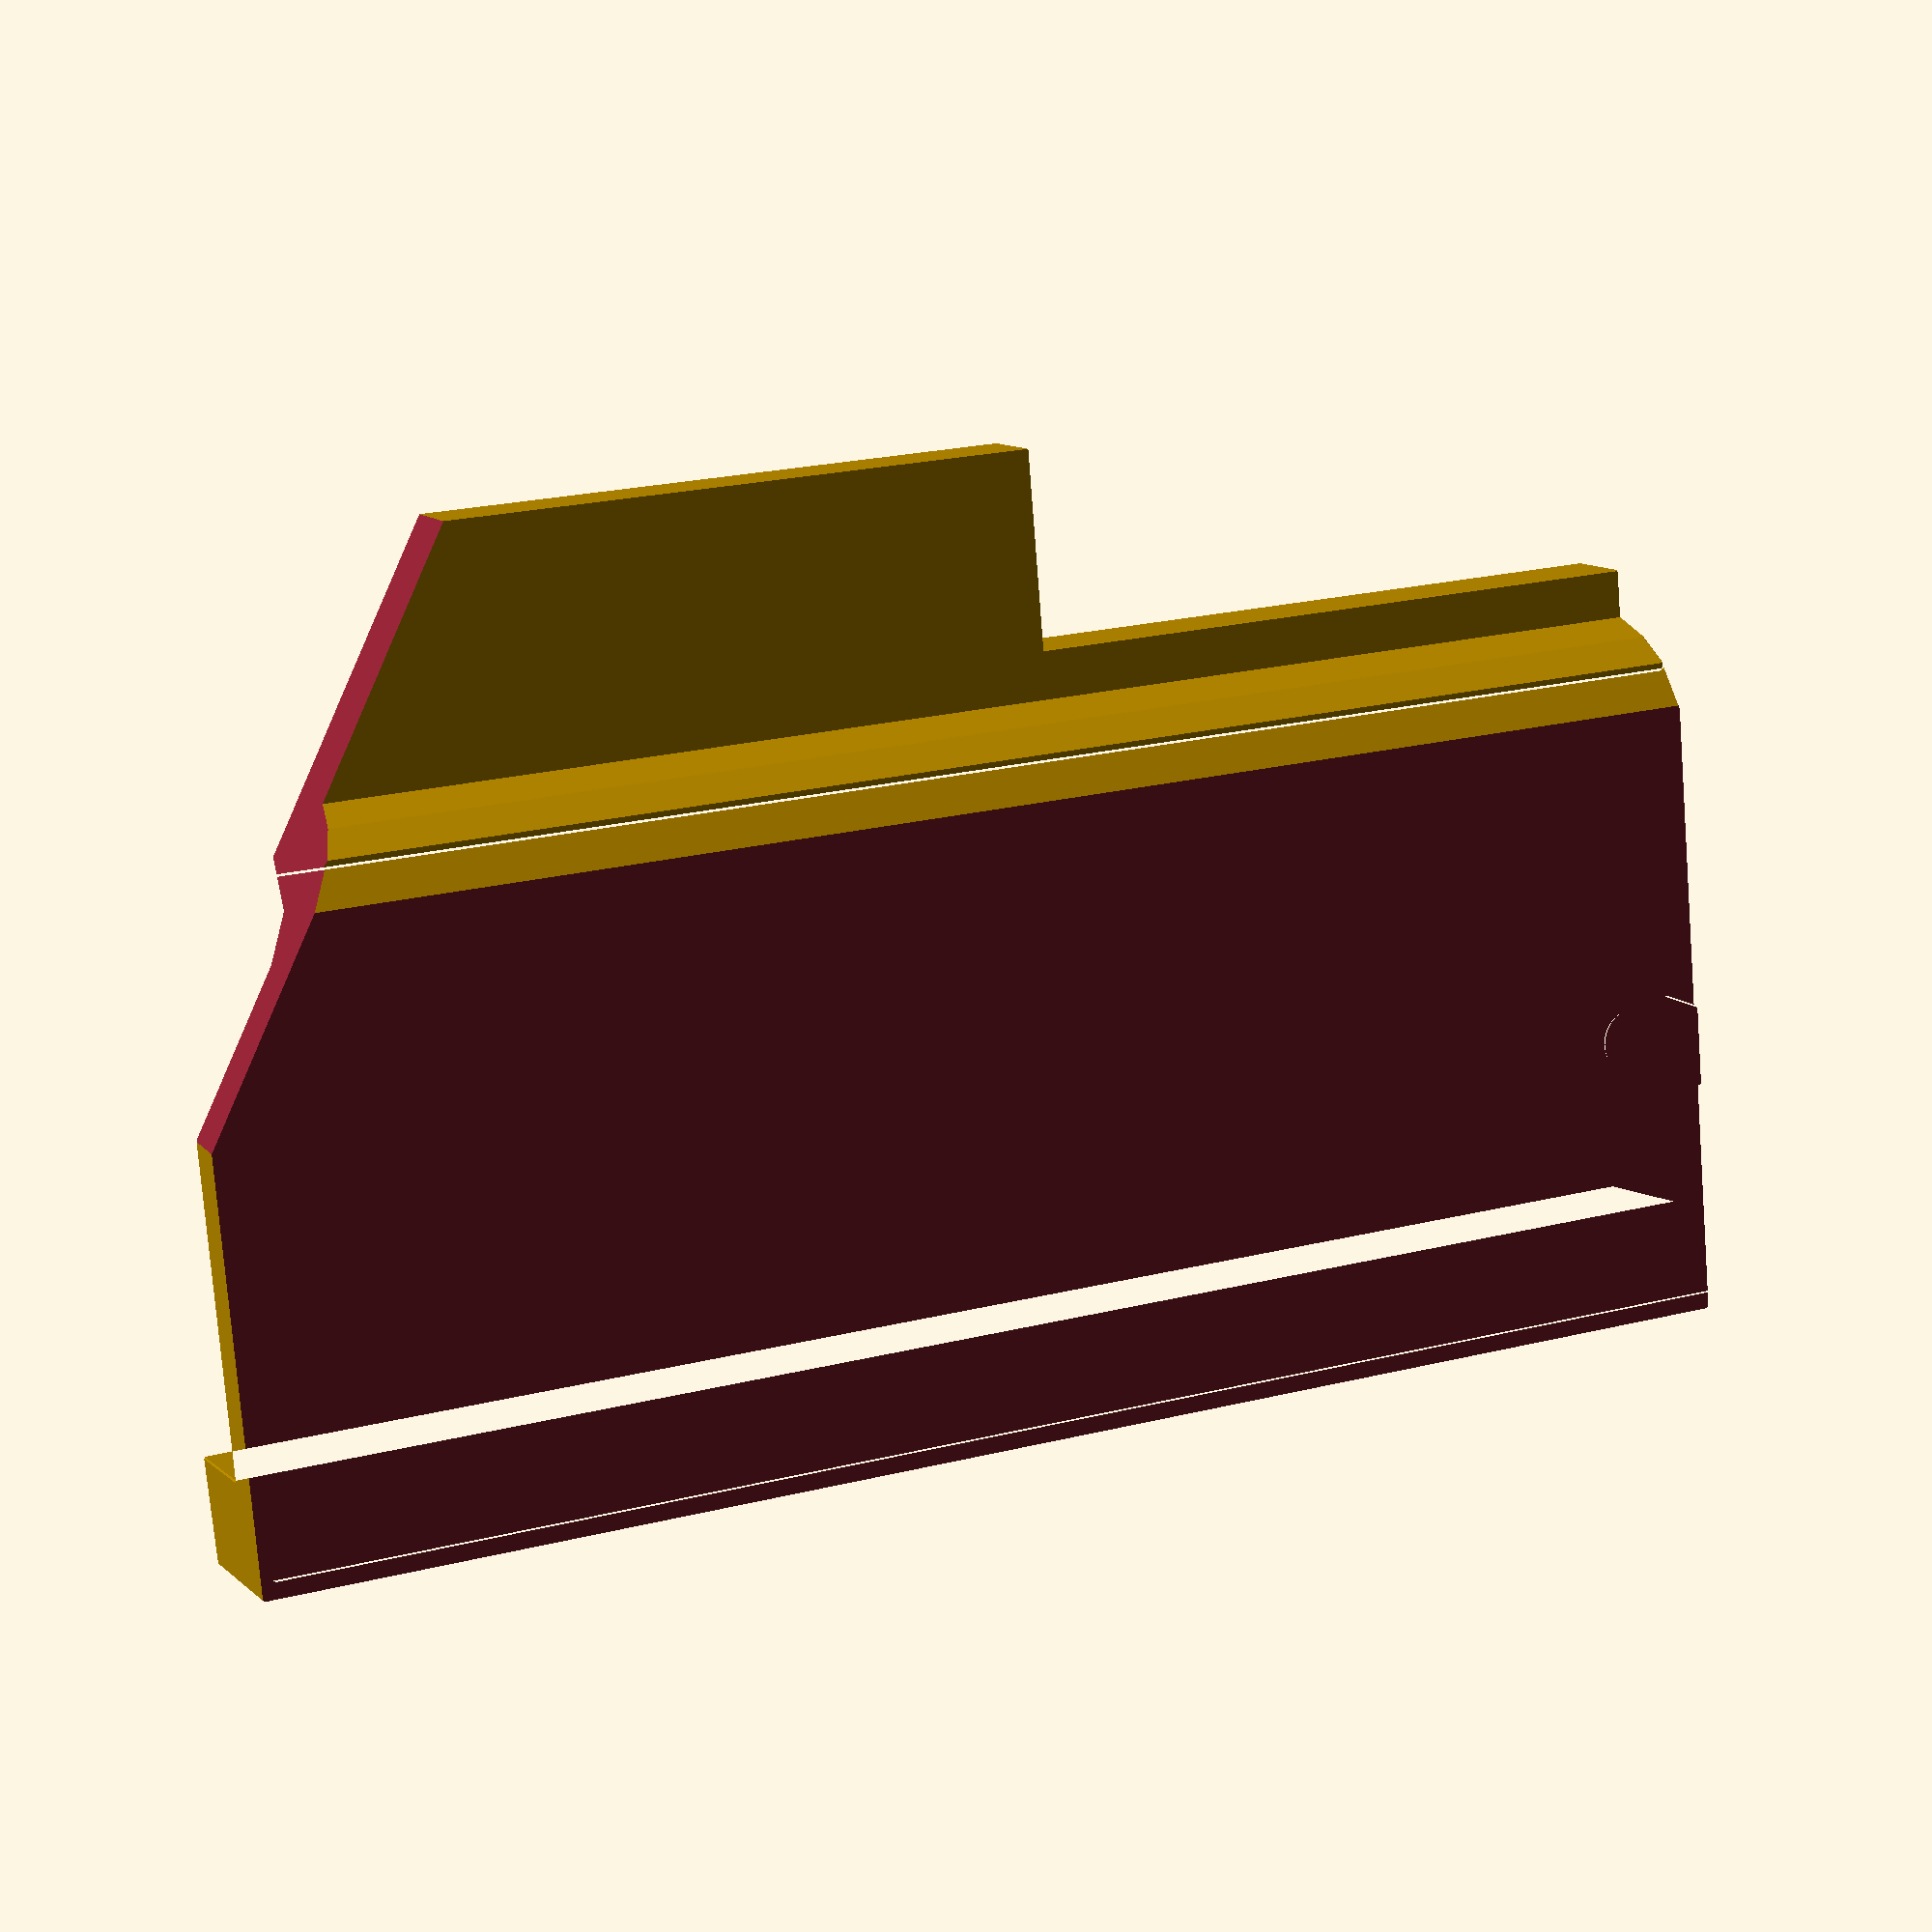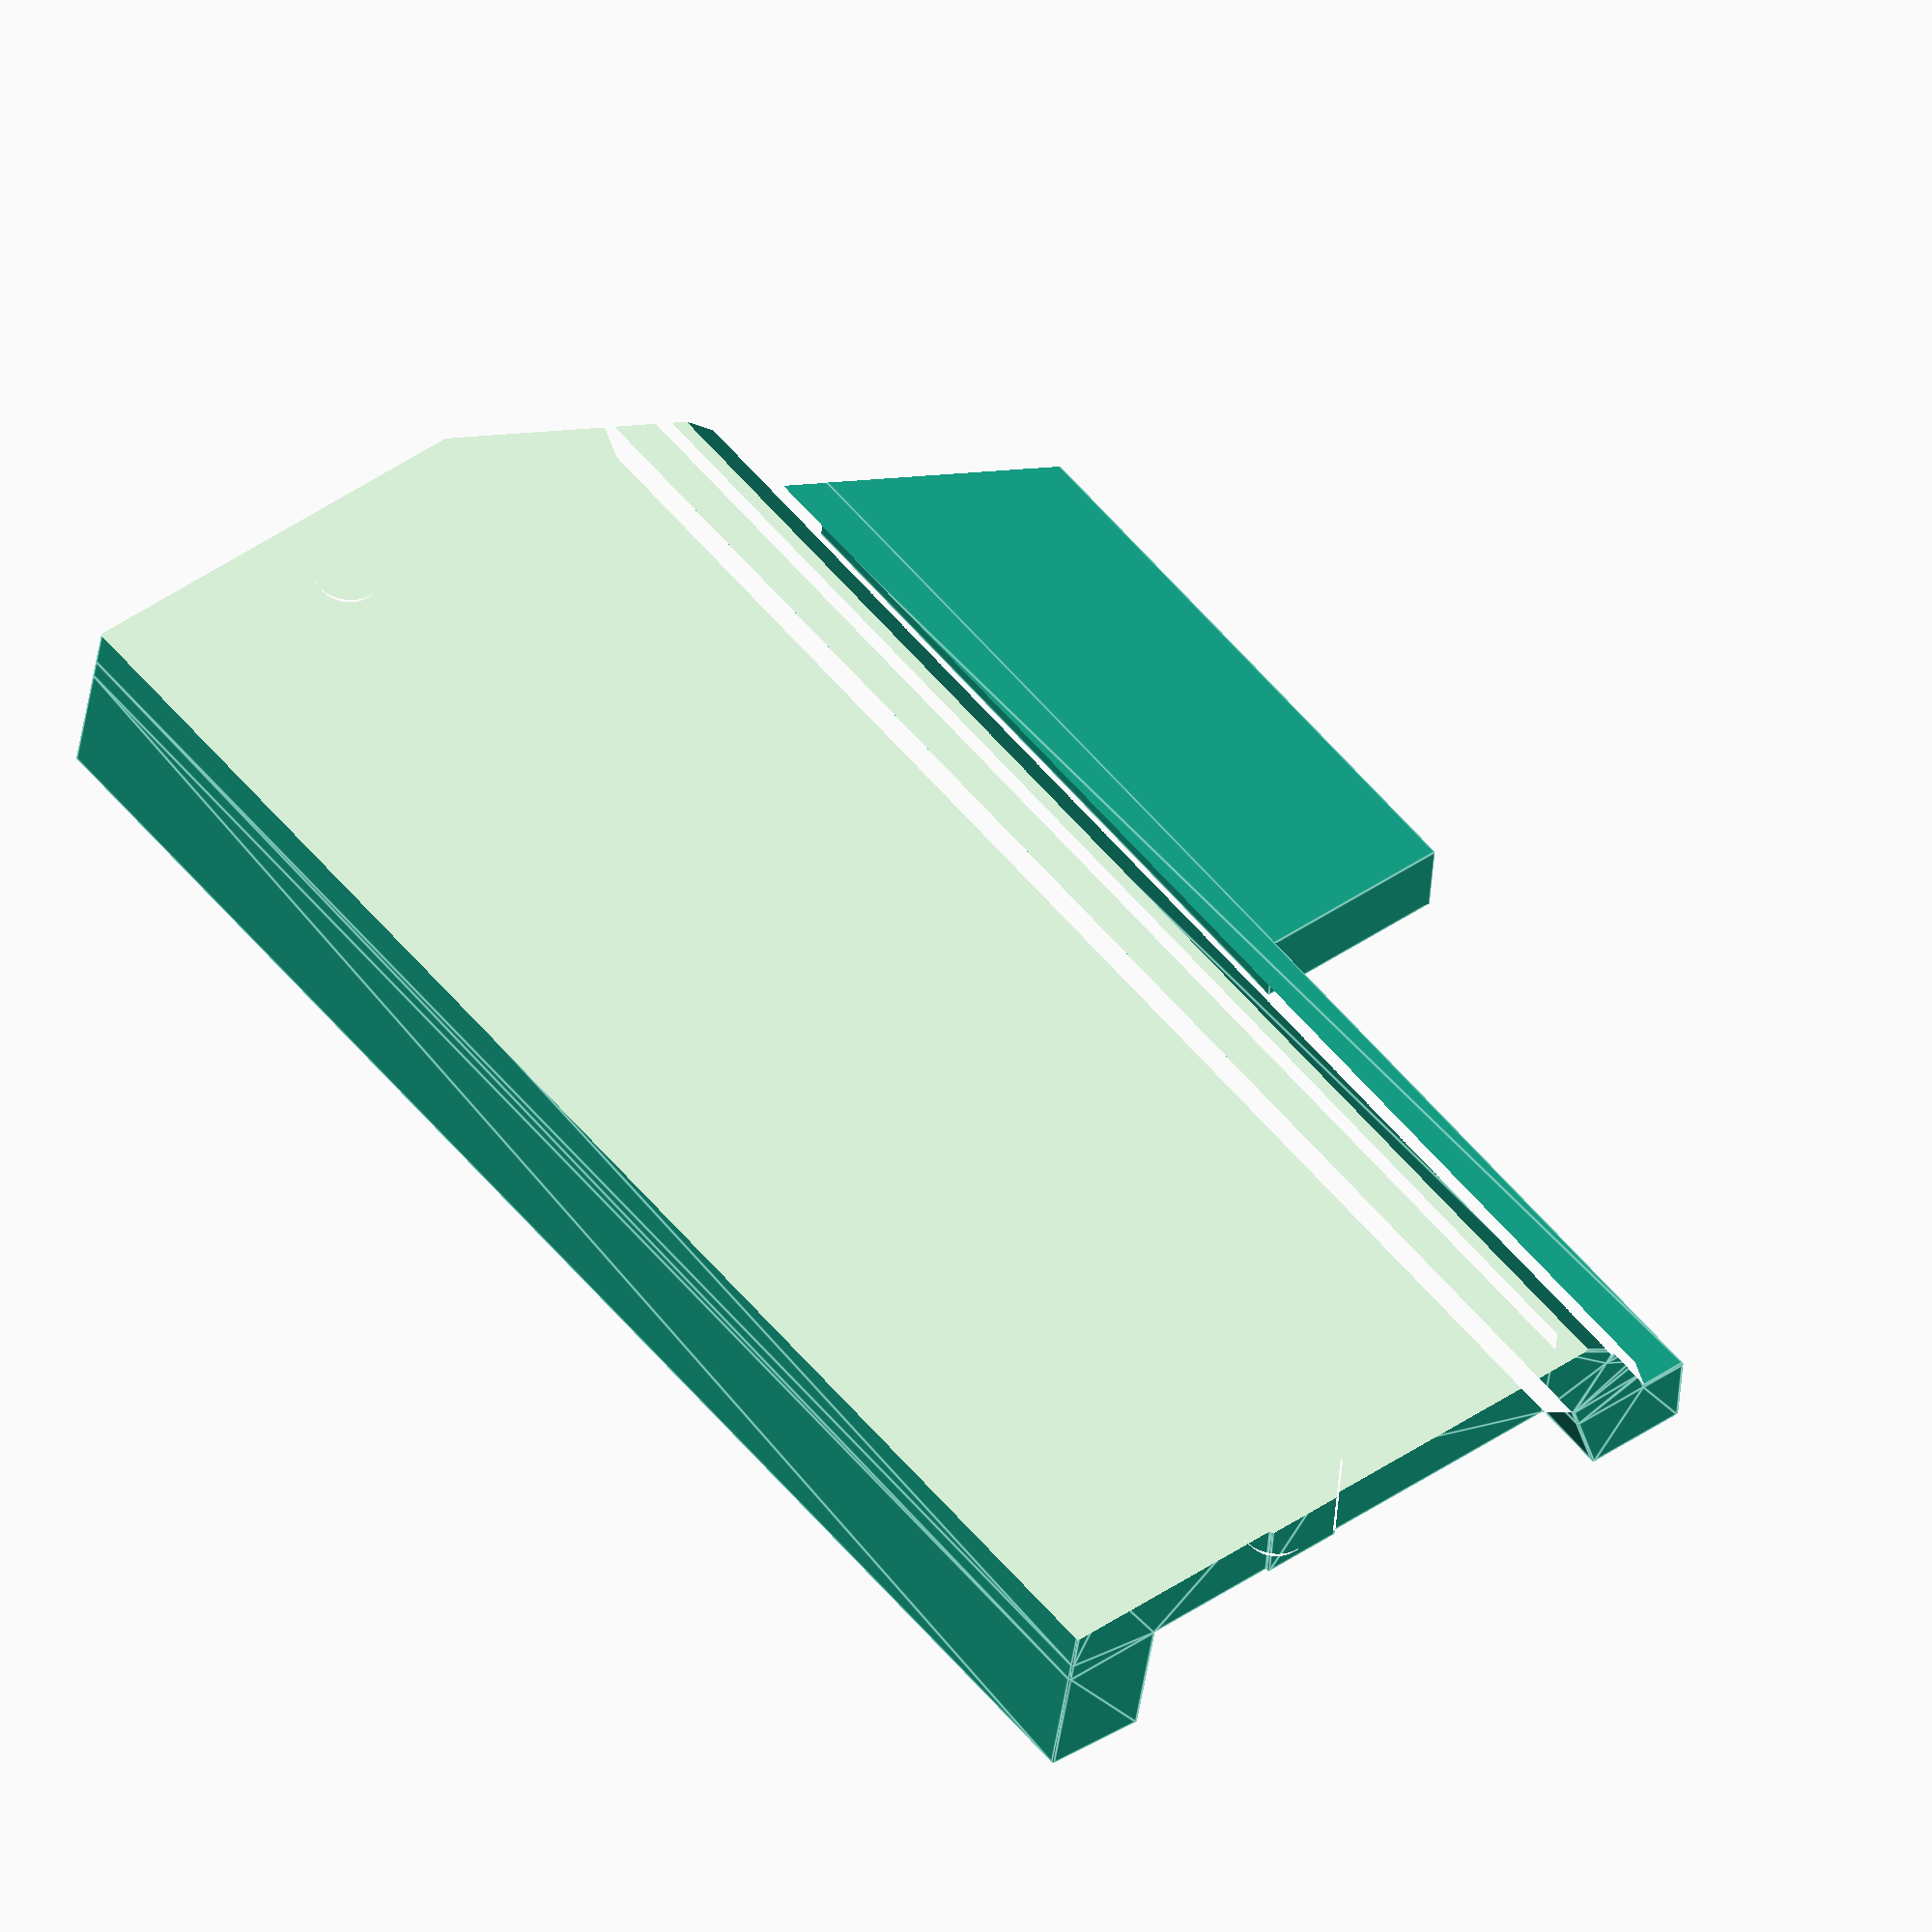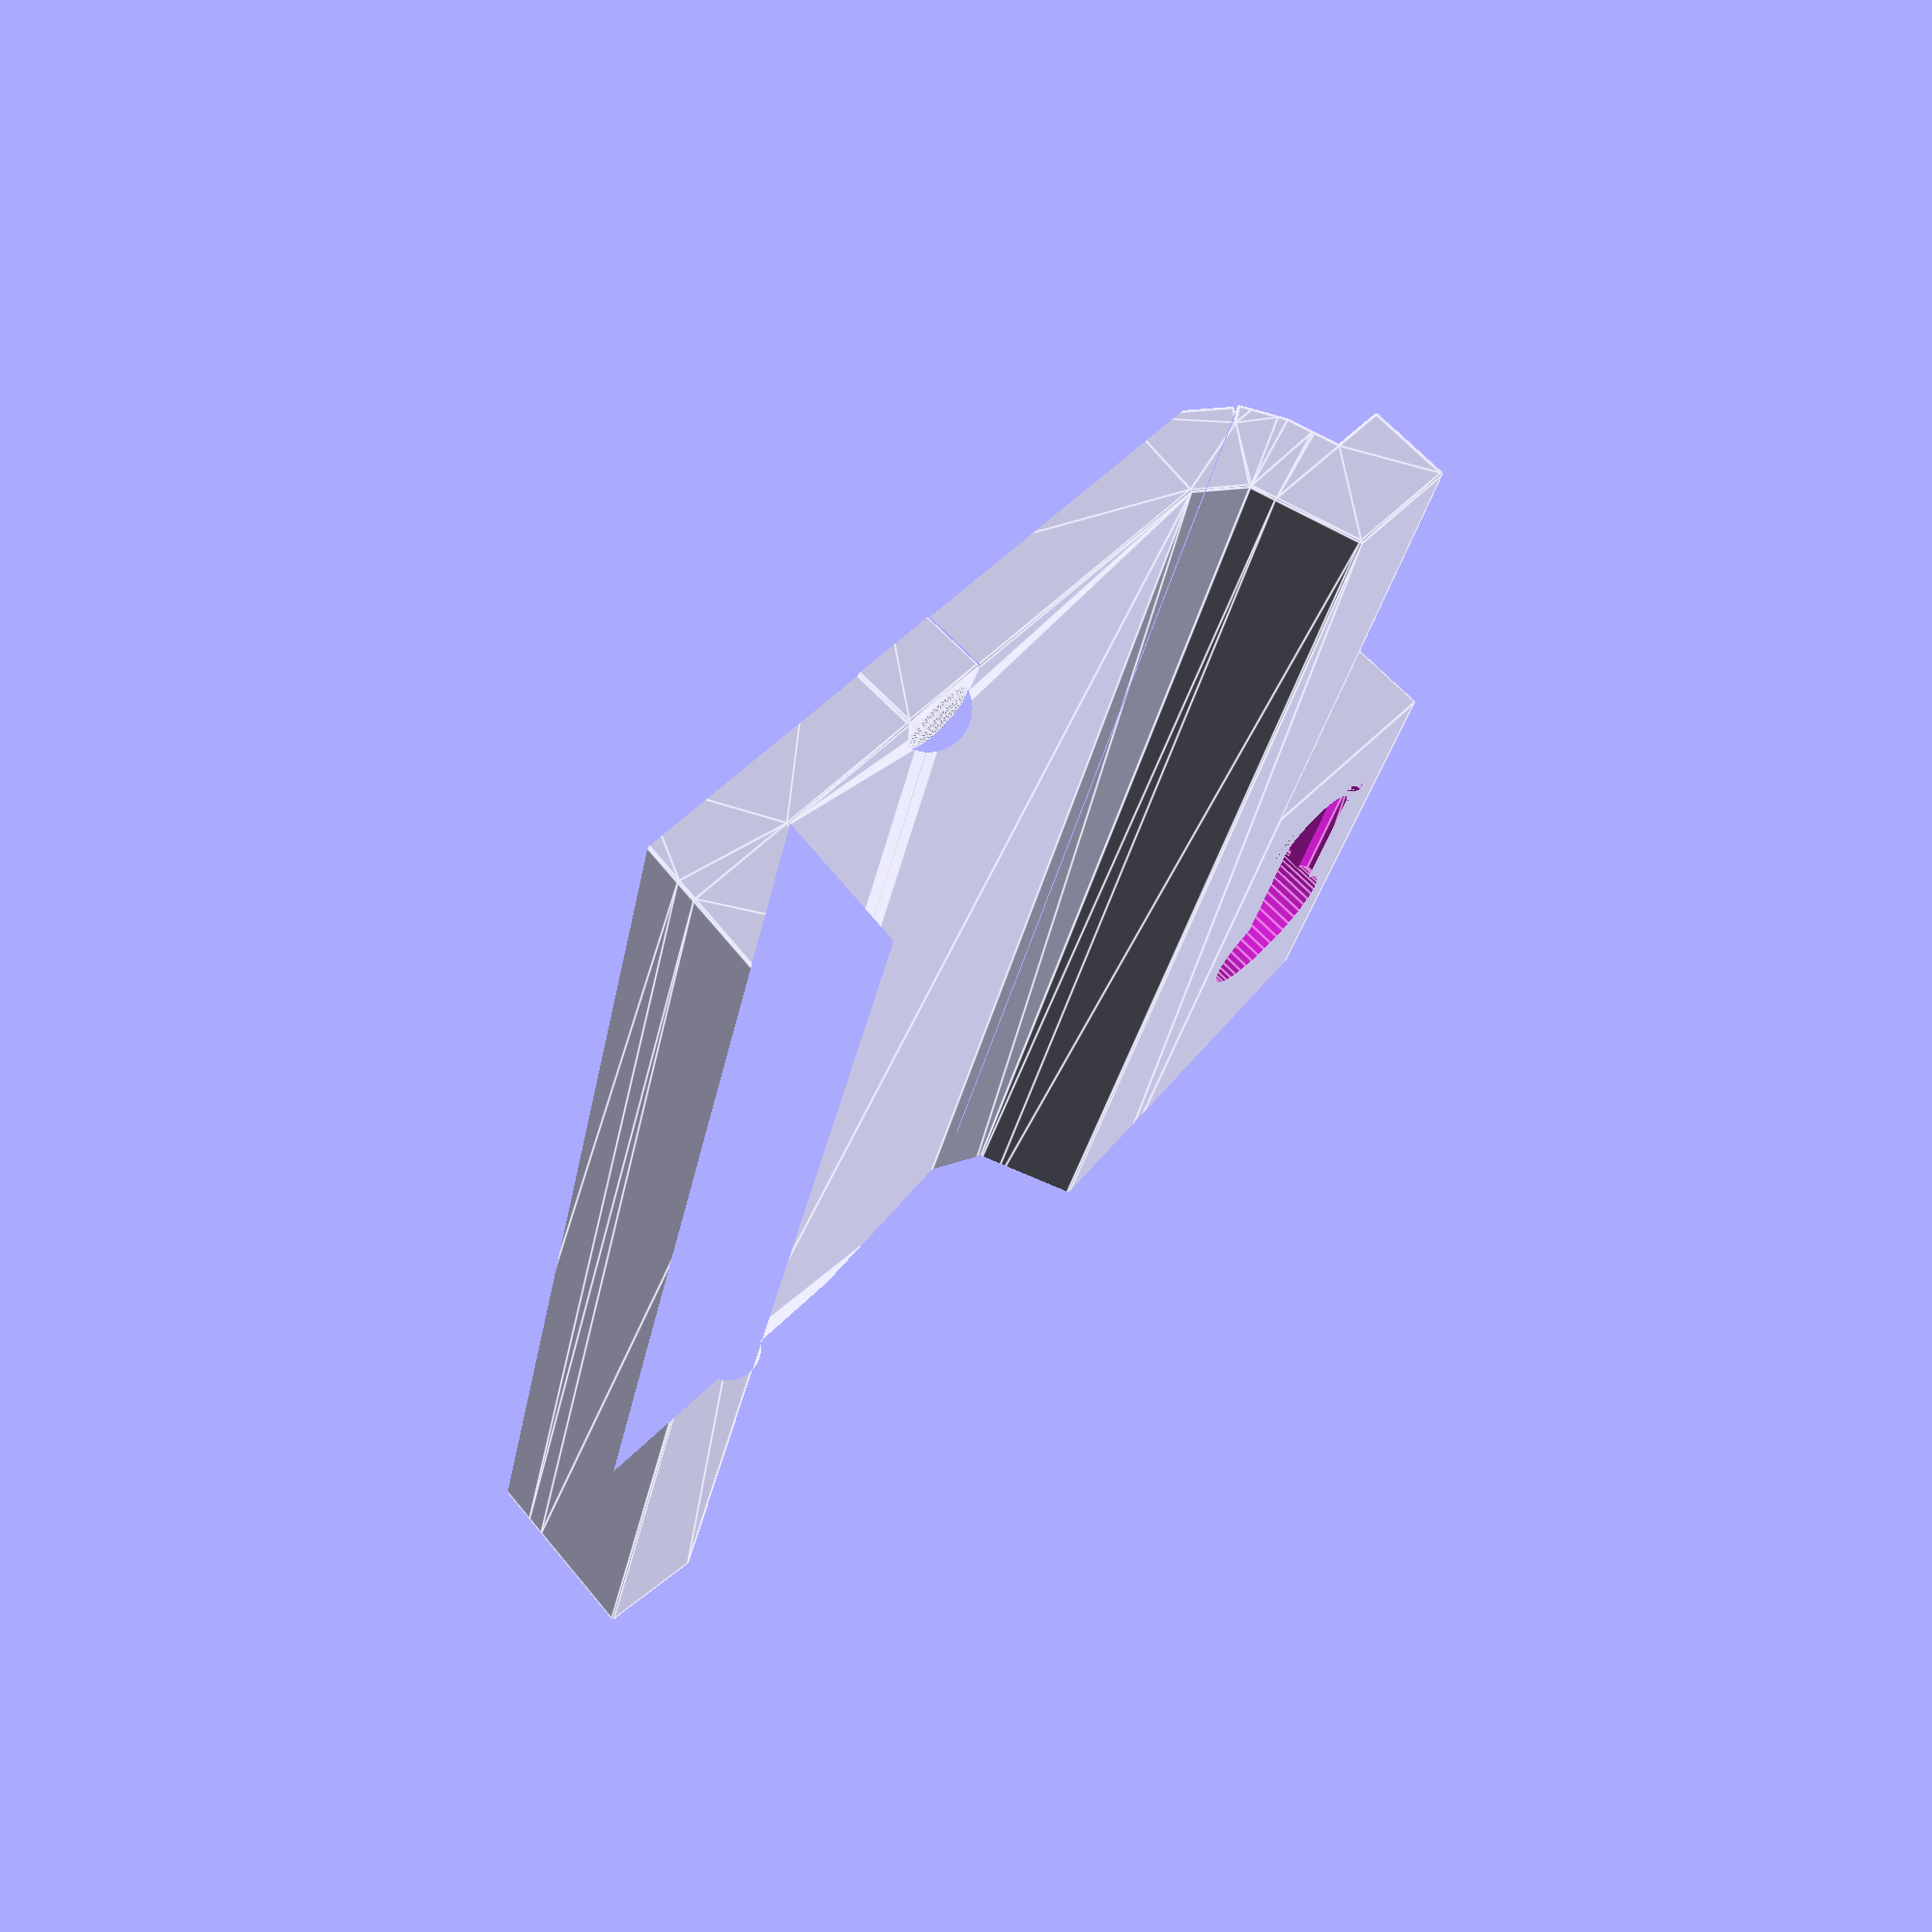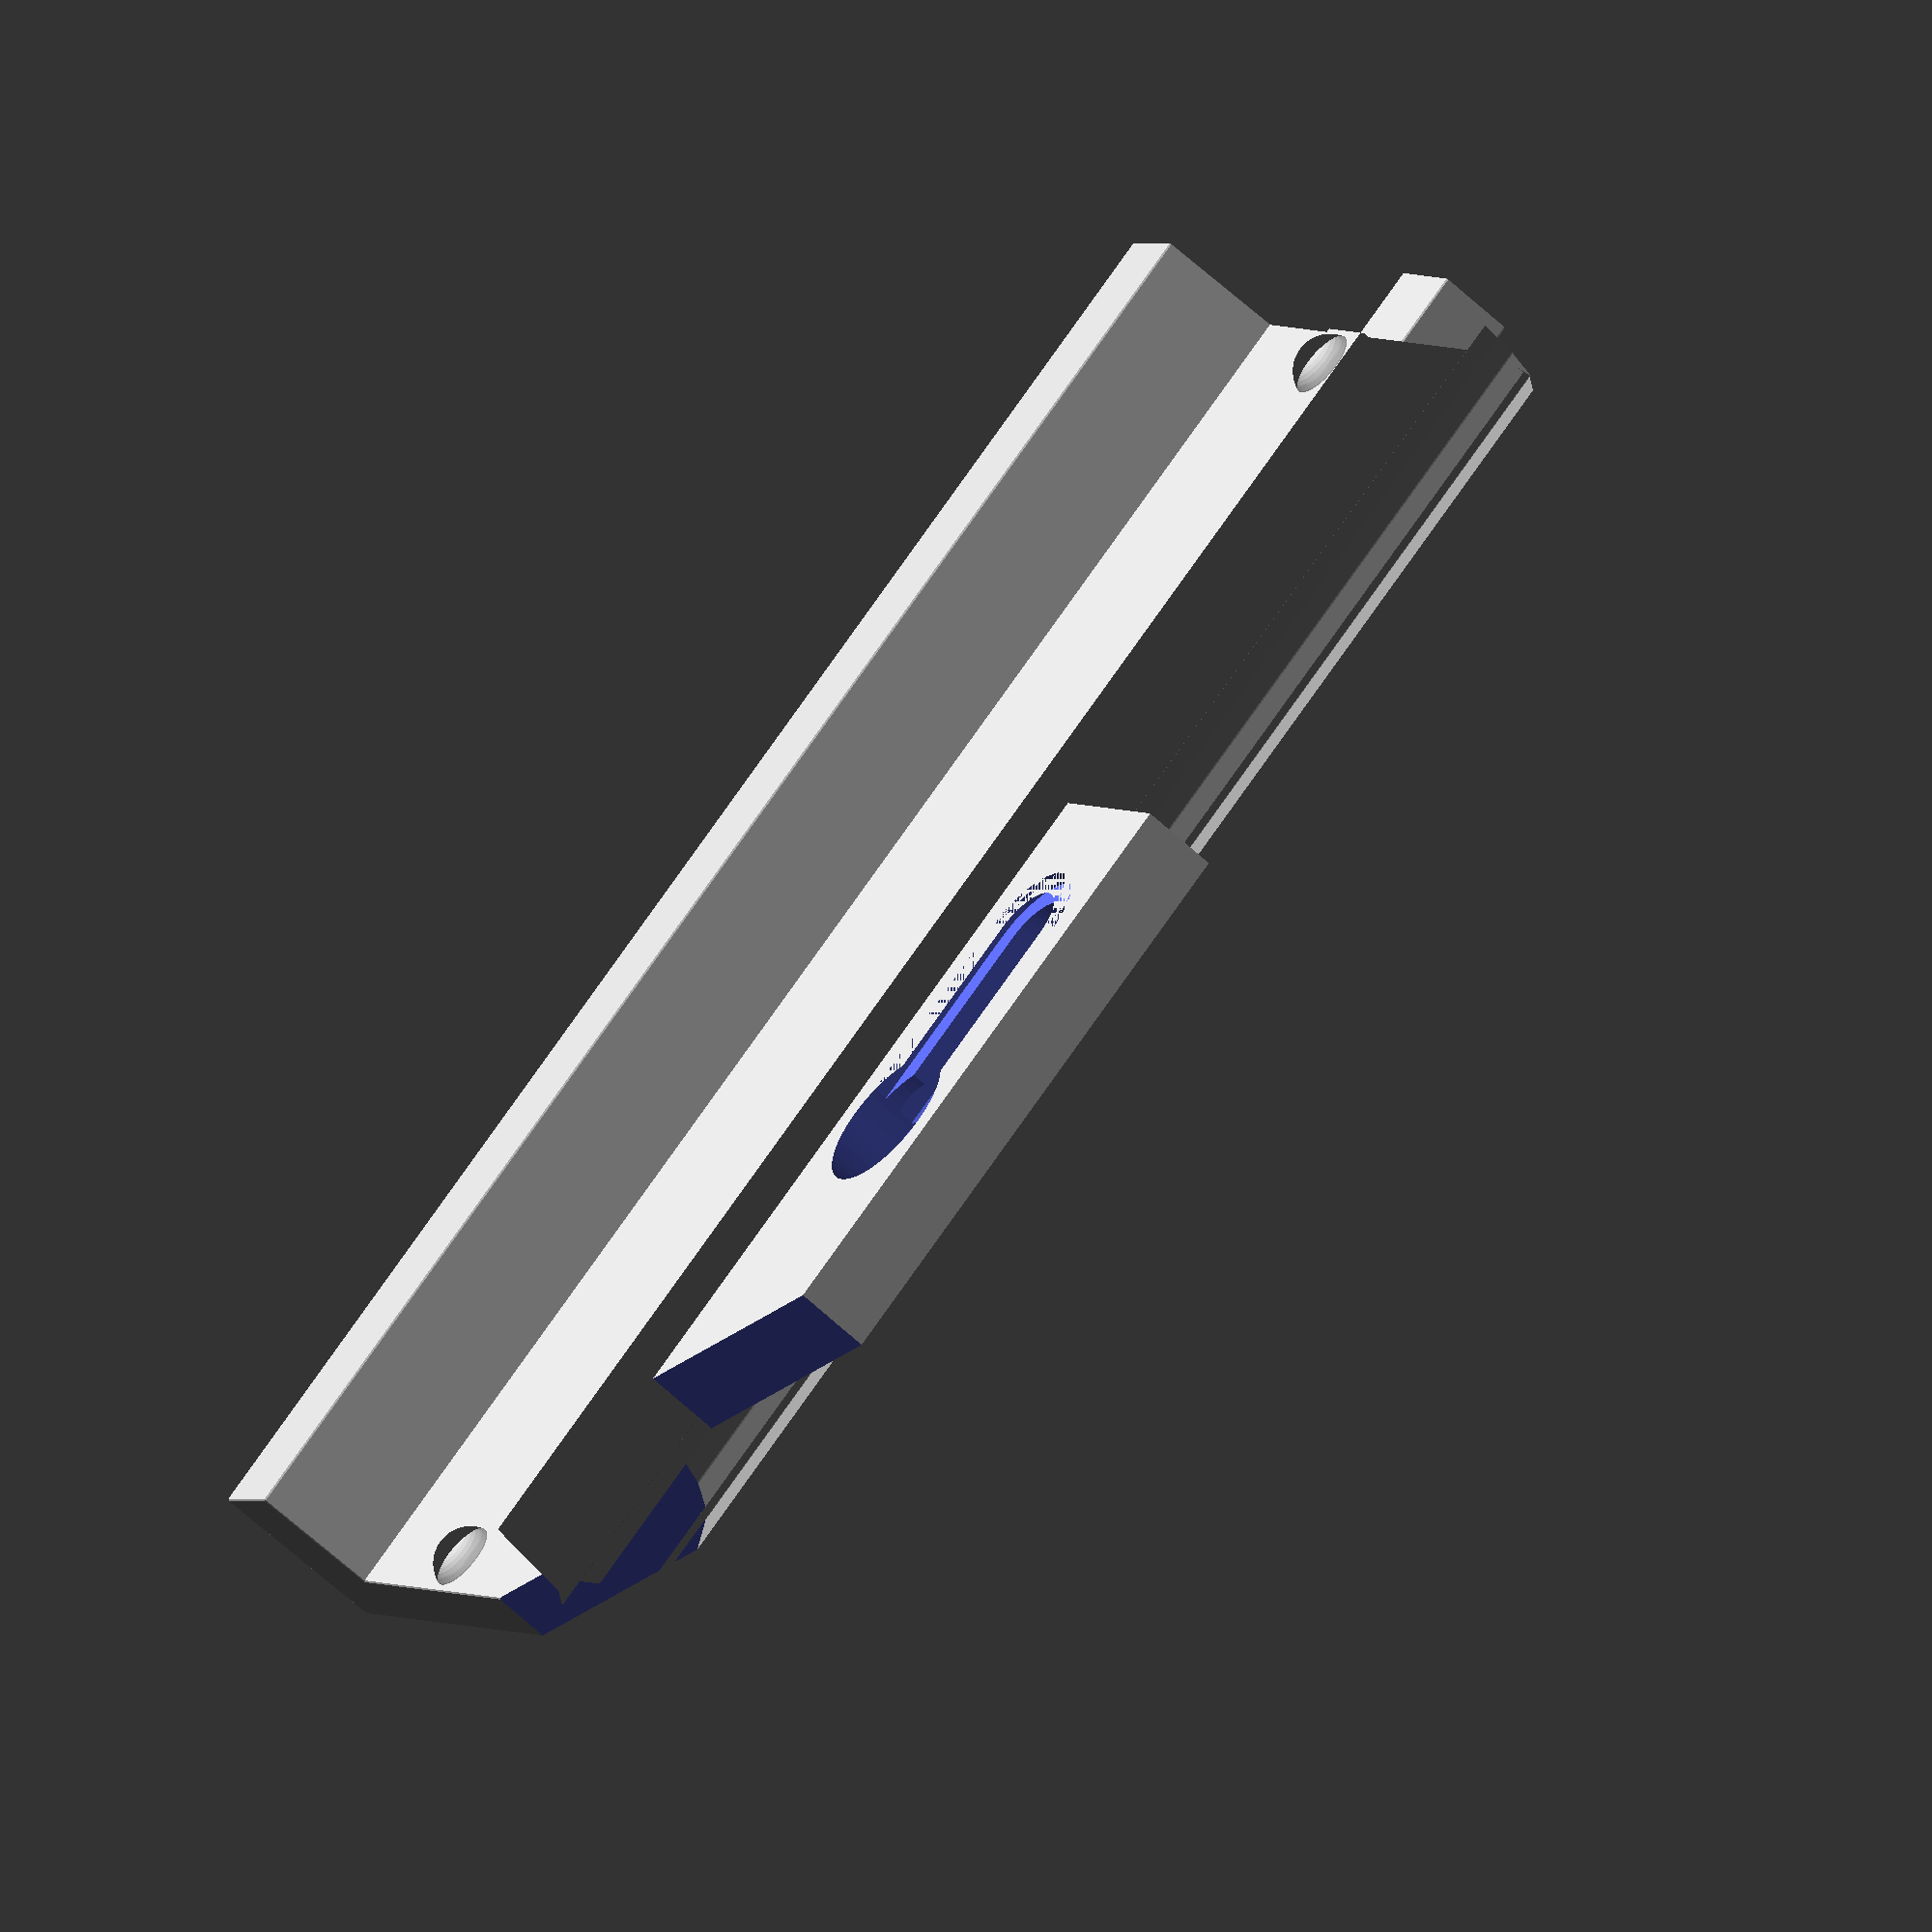
<openscad>
HOOK_RADIUS = 6.6;
INNER_HOOK_RADIUS = 4.6;
MOUNT_FRAME_CIRCUS_WIDTH = 1.5;

TOLERANCE = 0.5;
HOOK_WIDTH = 1.8;
INNER_HOOK_WIDTH = 1.4;

module hook_entry() {
    translate([0, 0, TOLERANCE + INNER_HOOK_WIDTH+MOUNT_FRAME_CIRCUS_WIDTH])
    minkowski() {
        union() {
            cylinder(h=HOOK_WIDTH, r=HOOK_RADIUS, $fn=50);
            translate([0, -HOOK_RADIUS, 0])
            cube([20, 2 * HOOK_RADIUS, HOOK_WIDTH]);
        }
        sphere(r=TOLERANCE);
    }
    translate([0, 0, -1])
    union() {
        cylinder(h=INNER_HOOK_WIDTH + 5, r=INNER_HOOK_RADIUS, $fn=50);
        translate([0, -INNER_HOOK_RADIUS, 0])
        cube([20, 2 * INNER_HOOK_RADIUS, INNER_HOOK_WIDTH + 4]);
    }
    linear_extrude(height=MOUNT_FRAME_CIRCUS_WIDTH) {
        offset(r=TOLERANCE) {
            translate([0, -HOOK_RADIUS, 0])
            square([20, 2 * HOOK_RADIUS]);
            circle(r=HOOK_RADIUS, $Fn=50);
        }
    }
    translate([23,0,-7.8])
    cylinder(h=(TOLERANCE + INNER_HOOK_WIDTH+MOUNT_FRAME_CIRCUS_WIDTH + 10), r=(HOOK_RADIUS + 2 * TOLERANCE), $fn=50);
}

module hook_with_hull_entry() {
    HOOK_RADIUS = 6.6;
    INNER_HOOK_RADIUS = 5.6;
    MOUNT_FRAME_CIRCUS_WIDTH = 1.7;

    TOLERANCE = 0.5;
    HOOK_WIDTH = 1.3;
    INNER_HOOK_WIDTH = 1.2;
    translate([0, 0, MOUNT_FRAME_CIRCUS_WIDTH])
    hull() {
        translate([0, 0, TOLERANCE + INNER_HOOK_WIDTH])
        minkowski() {
            union() {
                cylinder(h=HOOK_WIDTH, r=HOOK_RADIUS, $fn=50);
                translate([0, -HOOK_RADIUS, 0])
                cube([20, 2 * HOOK_RADIUS, HOOK_WIDTH]);
            }
            sphere(r=TOLERANCE);
        }
        translate([0, 0, 1])
        union() {
            cylinder(h=INNER_HOOK_WIDTH - 1, r=INNER_HOOK_RADIUS, $fn=50);
            translate([0, -INNER_HOOK_RADIUS, 0])
            cube([20, 2 * INNER_HOOK_RADIUS, INNER_HOOK_WIDTH - 1]);
        }
    }
    translate([0, 0, -1])
    union() {
        cylinder(h=INNER_HOOK_WIDTH + 3, r=INNER_HOOK_RADIUS, $fn=50);
        translate([0, -INNER_HOOK_RADIUS, 0])
        cube([20, 2 * INNER_HOOK_RADIUS, INNER_HOOK_WIDTH + 4]);
    }
    linear_extrude(height=MOUNT_FRAME_CIRCUS_WIDTH) {
        offset(r=TOLERANCE) {
            translate([0, -HOOK_RADIUS, 0])
            square([20, 2 * HOOK_RADIUS]);
            circle(r=HOOK_RADIUS, $Fn=50);
        }
    }
}

BRACKET_HEIGHT = 8;
BRACKET_LENGTH = 80;
BRACKET_WIDTH = 20;

MOUNT_FIRST_LENGTH = 10.3;
MOUNT_SECOND_LENGTH = 5;

FRAME_LENGTH = 50.2;

MOUNT_TOP_LENGTH_EXTRA = 6.8;


//rotate(v=[0, 1, 0], a=-90)
//foo();

ADJUSTMENT_1 = 2.5;
ADJUSTMENT_2 = 0.5;
ADJUSTMENT_3 = 0.1;

DISTANCE_HOLD_X = 27;
DISTANCE_HOLD_Y = 35;
DISTANCE_HOLD_Y_LEFT = 40;

module bracket() {
    difference() {
        translate([-15, -BRACKET_WIDTH/2, 0])
        cube([BRACKET_LENGTH, BRACKET_WIDTH, BRACKET_HEIGHT]);
        hook_entry();
    }
}

module bracket_mount_bottom(x, width, height, angle, notch_radius = 3.5) {
    roundness = 0.2;
    width = width - 2 * roundness;
    height = height - 2 * roundness;
    frame_width = width + DISTANCE_HOLD_Y + DISTANCE_HOLD_Y_LEFT - 2 * roundness;
    //frame_width = width;
    translate([0, roundness, roundness])
    minkowski() {
        union() {
            // hold
            translate([0, -DISTANCE_HOLD_Y, 0])
            cube([x, frame_width, height]);
            translate([x, 0, 0])
            // first bend
            rotate(v=[0, 1, 0], a=(angle - 180))
            translate([0, -DISTANCE_HOLD_Y, 0])
            cube([x + ADJUSTMENT_3, frame_width, height]);
            // joint 
            joint_vertex_angle = 180 - angle - 45;
            joint_base_angle = 0.5 * (180 - joint_vertex_angle);
            inner_joint_size = 2 * cos(joint_base_angle) * height;
            // complicated walk along edges and geometry...
            first_slanted_cube_inner_diagonal_length = sqrt((x+ADJUSTMENT_3) * (x+ADJUSTMENT_3) + height * height);
            first_slanted_cube_inner_diagonal_angle = acos((x+ADJUSTMENT_3) / first_slanted_cube_inner_diagonal_length);
            angle_pointing_to_final_loc = angle - first_slanted_cube_inner_diagonal_angle;
            pos_x = x - cos(angle_pointing_to_final_loc) * first_slanted_cube_inner_diagonal_length;
            pos_z = sin(angle_pointing_to_final_loc) * first_slanted_cube_inner_diagonal_length;
            // ugh...
            angle_1 = acos(pos_z / first_slanted_cube_inner_diagonal_length);
            joint_offset_down = 90 - angle_1 - (90 - first_slanted_cube_inner_diagonal_angle) + (90 - joint_base_angle);
            joint_x = sin(joint_base_angle) * height;
            translate([pos_x, 0, pos_z])
            rotate(v=[0, 1, 0], a = joint_offset_down)
            translate([0, -DISTANCE_HOLD_Y, 0])
            cube([joint_x, frame_width, inner_joint_size + sqrt(60) * ADJUSTMENT_3]);
            // second diagonal
            pos_x_mid = (x+ADJUSTMENT_3) + cos(180-angle) * (x+ADJUSTMENT_3) - ADJUSTMENT_3;
            pos_z_mid = sin(180 -angle) * (x+ADJUSTMENT_3) + ADJUSTMENT_3;
            translate([pos_x_mid, 0, pos_z_mid])
            rotate(v=[0, 1, 0], a=-35)
            // not sure why the + 2.5...
            translate([0, -DISTANCE_HOLD_Y, 0])
            cube([2 * MOUNT_SECOND_LENGTH + ADJUSTMENT_1, frame_width, height]);
            // final frame
            pos_x_frame=pos_x_mid + cos(45) * MOUNT_SECOND_LENGTH;
            pos_z_frame = pos_z_mid + sin(45) * MOUNT_SECOND_LENGTH;
            final_height = sqrt(2) * height;
            translate([pos_x_frame, -DISTANCE_HOLD_Y, pos_z_frame-ADJUSTMENT_2])
            cube([FRAME_LENGTH + 0.5 * x, frame_width, final_height+ADJUSTMENT_2]);
            // hold
            translate([pos_x_frame + FRAME_LENGTH, 0, 0])
            rotate(v=[0, 1, 0], a=-5)
            translate([0, - DISTANCE_HOLD_Y, 0])
            cube([x, frame_width, final_height+pos_z]);
            translate([pos_x_frame + DISTANCE_HOLD_X, -DISTANCE_HOLD_Y, pos_z_frame-ADJUSTMENT_2])
            cube([8, DISTANCE_HOLD_Y, final_height+ADJUSTMENT_2]);
            translate([pos_x_frame + DISTANCE_HOLD_X + 4, -DISTANCE_HOLD_Y + notch_radius + 0.5, pos_z_frame-ADJUSTMENT_2+1])
            sphere(r = notch_radius, $fn=50);
            translate([pos_x_frame + DISTANCE_HOLD_X, width, pos_z_frame-ADJUSTMENT_2])
            cube([8, DISTANCE_HOLD_Y_LEFT, final_height+ADJUSTMENT_2]);
            translate([pos_x_frame + DISTANCE_HOLD_X + 4, width + DISTANCE_HOLD_Y_LEFT - notch_radius - 0.5, pos_z_frame-ADJUSTMENT_2+1])
            sphere(r = notch_radius, $fn=50);
        }
        sphere(r=roundness);
    }
}

module bracket_mount_top(x, width, height, angle) {
    roundness = 0.2;
    width = width - 2 * roundness;
    height = height - 2 * roundness;
    leg_out_size = x + MOUNT_TOP_LENGTH_EXTRA;
    translate([0, roundness, roundness])
    minkowski() {
        union() {
            // hold
            cube([leg_out_size, width, height]);
            translate([MOUNT_TOP_LENGTH_EXTRA, 0, 0]) {
                translate([x, 0, 0])
                // first bend
                rotate(v=[0, 1, 0], a=(angle - 180))
                cube([x + ADJUSTMENT_3, width, height]);
                // joint 
                joint_vertex_angle = 180 - angle - 45;
                joint_base_angle = 0.5 * (180 - joint_vertex_angle);
                inner_joint_size = 2 * cos(joint_base_angle) * height;
                // complicated walk along edges and geometry...
                first_slanted_cube_inner_diagonal_length = sqrt((x+ADJUSTMENT_3) * (x+ADJUSTMENT_3) + height * height);
                first_slanted_cube_inner_diagonal_angle = acos((x+ADJUSTMENT_3) / first_slanted_cube_inner_diagonal_length);
                angle_pointing_to_final_loc = angle - first_slanted_cube_inner_diagonal_angle;
                pos_x = x - cos(angle_pointing_to_final_loc) * first_slanted_cube_inner_diagonal_length;
                pos_z = sin(angle_pointing_to_final_loc) * first_slanted_cube_inner_diagonal_length;
                // ugh...
                angle_1 = acos(pos_z / first_slanted_cube_inner_diagonal_length);
                joint_offset_down = 90 - angle_1 - (90 - first_slanted_cube_inner_diagonal_angle) + (90 - joint_base_angle);
                joint_x = sin(joint_base_angle) * height;
                translate([pos_x, 0, pos_z])
                rotate(v=[0, 1, 0], a = joint_offset_down)
                cube([joint_x, width, inner_joint_size + sqrt(60) * ADJUSTMENT_3]);
                // second diagonal
                pos_x_mid = (x+ADJUSTMENT_3) + cos(180-angle) * (x+ADJUSTMENT_3) - ADJUSTMENT_3;
                pos_z_mid = sin(180 -angle) * (x+ADJUSTMENT_3) + ADJUSTMENT_3;
                translate([pos_x_mid, 0, pos_z_mid])
                rotate(v=[0, 1, 0], a=-35)
                // not sure why the + 2.5...
                cube([2 * MOUNT_SECOND_LENGTH + ADJUSTMENT_1, width, height]);
                // final frame
                pos_x_frame=pos_x_mid + cos(45) * MOUNT_SECOND_LENGTH;
                pos_z_frame = pos_z_mid + sin(45) * MOUNT_SECOND_LENGTH;
                final_height = sqrt(2) * height;
                translate([pos_x_frame, 0, pos_z_frame-ADJUSTMENT_2])
                cube([x, width, final_height+ADJUSTMENT_2]);
            }
        }
        sphere(r=roundness);
    }
}

module bracket_and_mount_bottom() {
    rotate(v=[0, 1, 0], a=-90) {
        bracket();
        translate([BRACKET_LENGTH / 2, BRACKET_WIDTH / 2, 0])
        rotate(v=[0, 0, 1], a=90)
        bracket_mount_bottom(MOUNT_FIRST_LENGTH, BRACKET_LENGTH, BRACKET_HEIGHT, 108.5);
    }
}

module bracket_and_mount() {
    rotate(v=[0, 1, 0], a=-90) {
        bracket();
        translate([BRACKET_LENGTH / 2, BRACKET_WIDTH / 2, 0])
        rotate(v=[0, 0, 1], a=90)
        bracket_mount_bottom(MOUNT_FIRST_LENGTH, BRACKET_LENGTH, BRACKET_HEIGHT, 108.5);
        mirror([0,1,0])
        translate([BRACKET_LENGTH / 2, BRACKET_WIDTH / 2, 0])
        rotate(v=[0, 0, 1], a=90)
        bracket_mount_top(MOUNT_FIRST_LENGTH, BRACKET_LENGTH, 5, 108.5);
    }
}
        
module new_mount() {
    difference() {
        bracket_and_mount_bottom();
        union() {
            translate([-39, -150, -100])
            cube([20, 300, 200]);
            translate([0, 0, 50])
            rotate(a=30, v=[1, 0, 0])
            translate([-150, -150, 0])
            cube([300, 300, 300]);
        }
    }
}

rotate(v=[0,1,0], a=180)
new_mount();


// bracket_and_mount_bottom();
//rotate(v=[1, 0, 0], a=90)
//bracket_mount_bottom(MOUNT_FIRST_LENGTH, 10, 5, 108.5);



</openscad>
<views>
elev=157.1 azim=11.6 roll=292.9 proj=p view=wireframe
elev=126.2 azim=94.9 roll=218.1 proj=o view=edges
elev=25.8 azim=224.4 roll=351.0 proj=p view=edges
elev=104.6 azim=330.7 roll=325.1 proj=o view=solid
</views>
